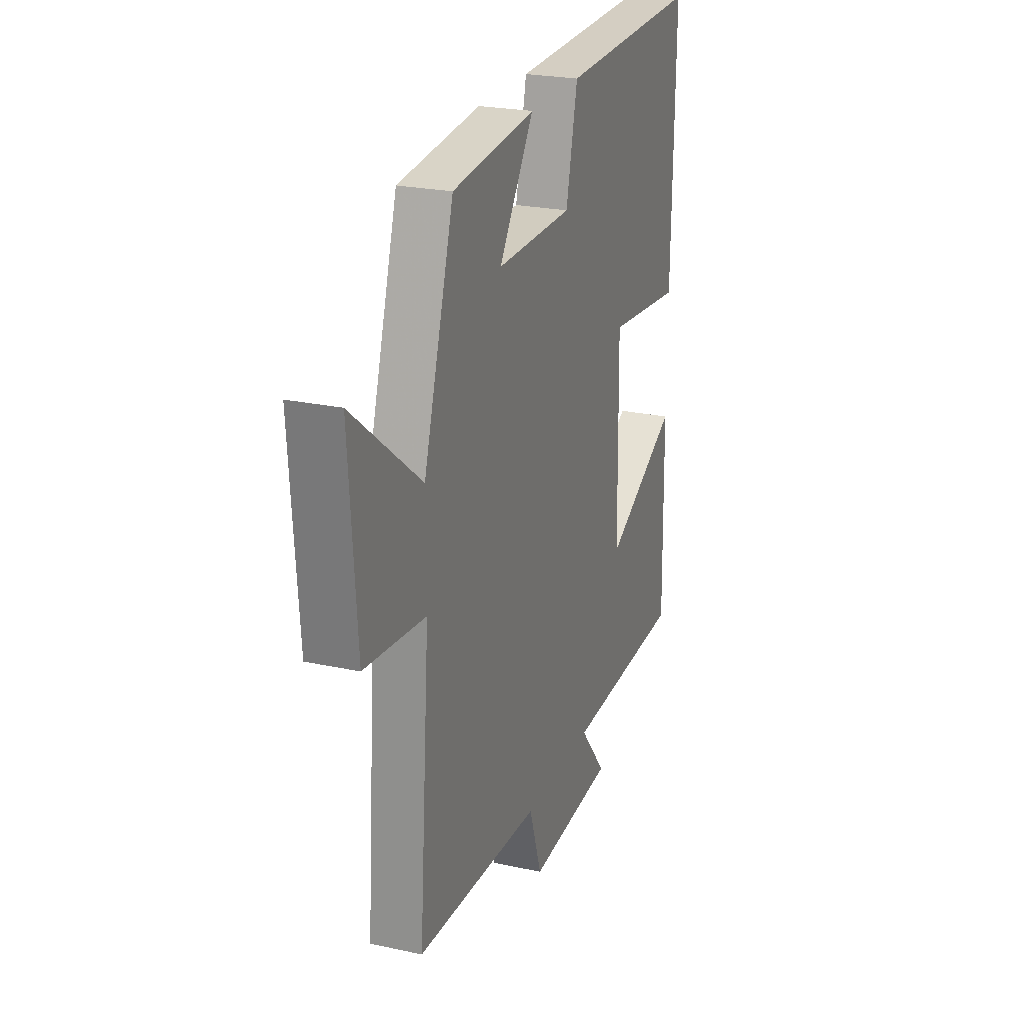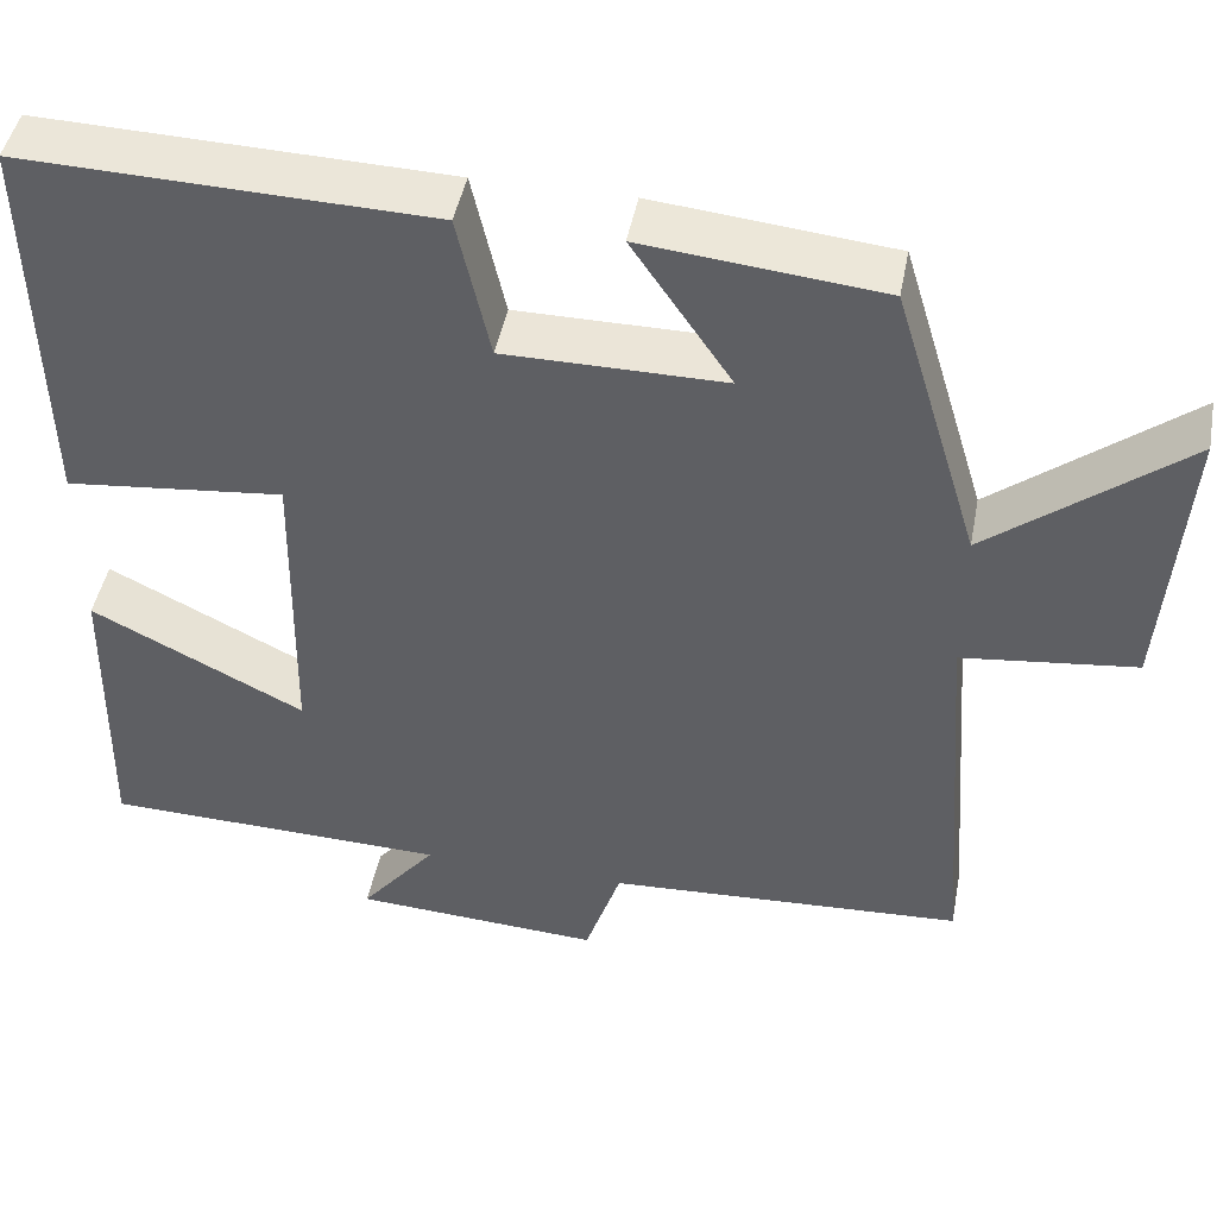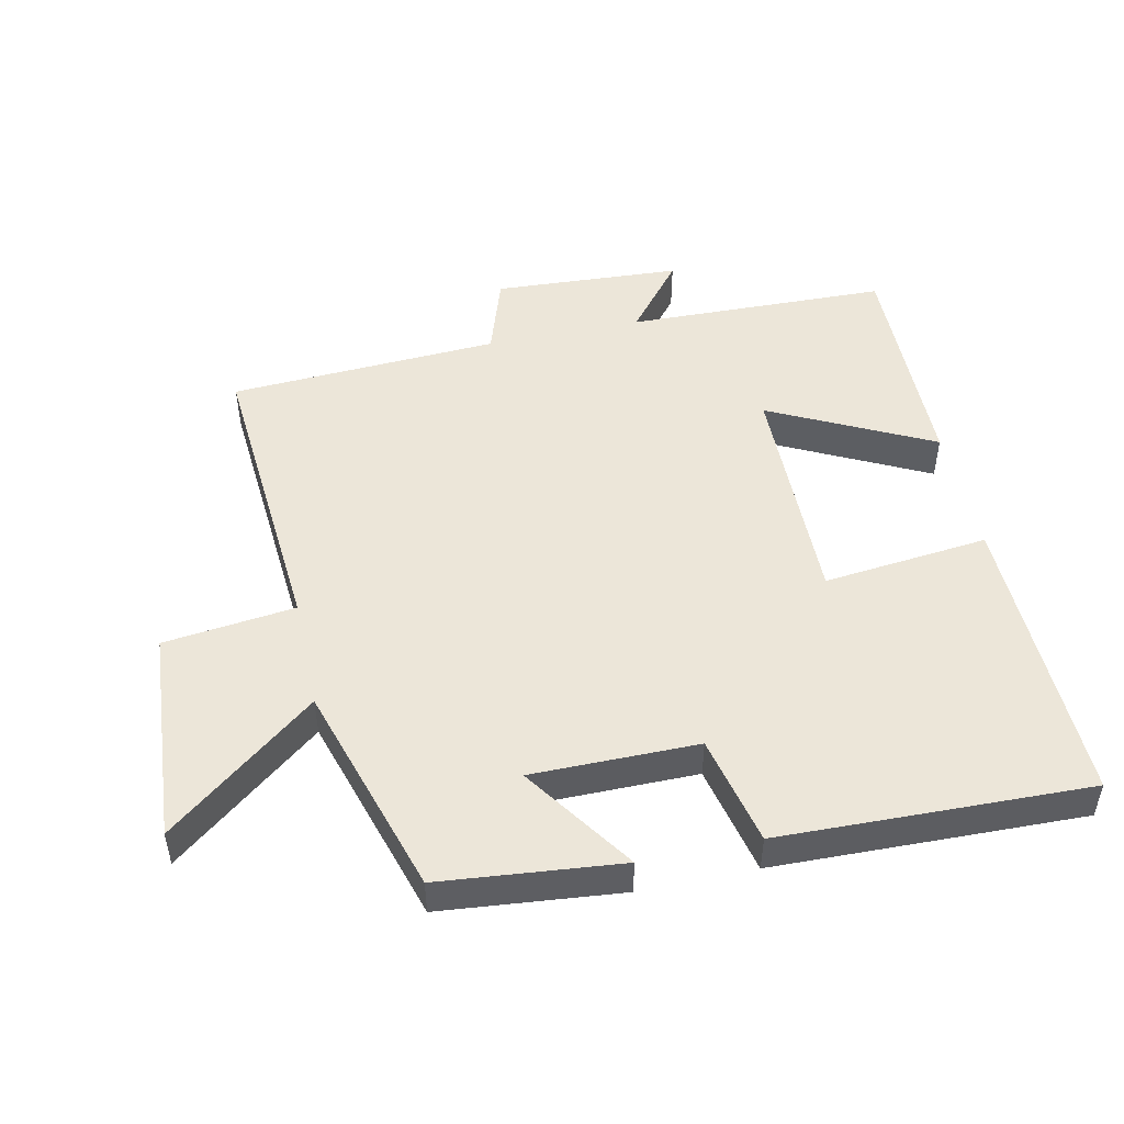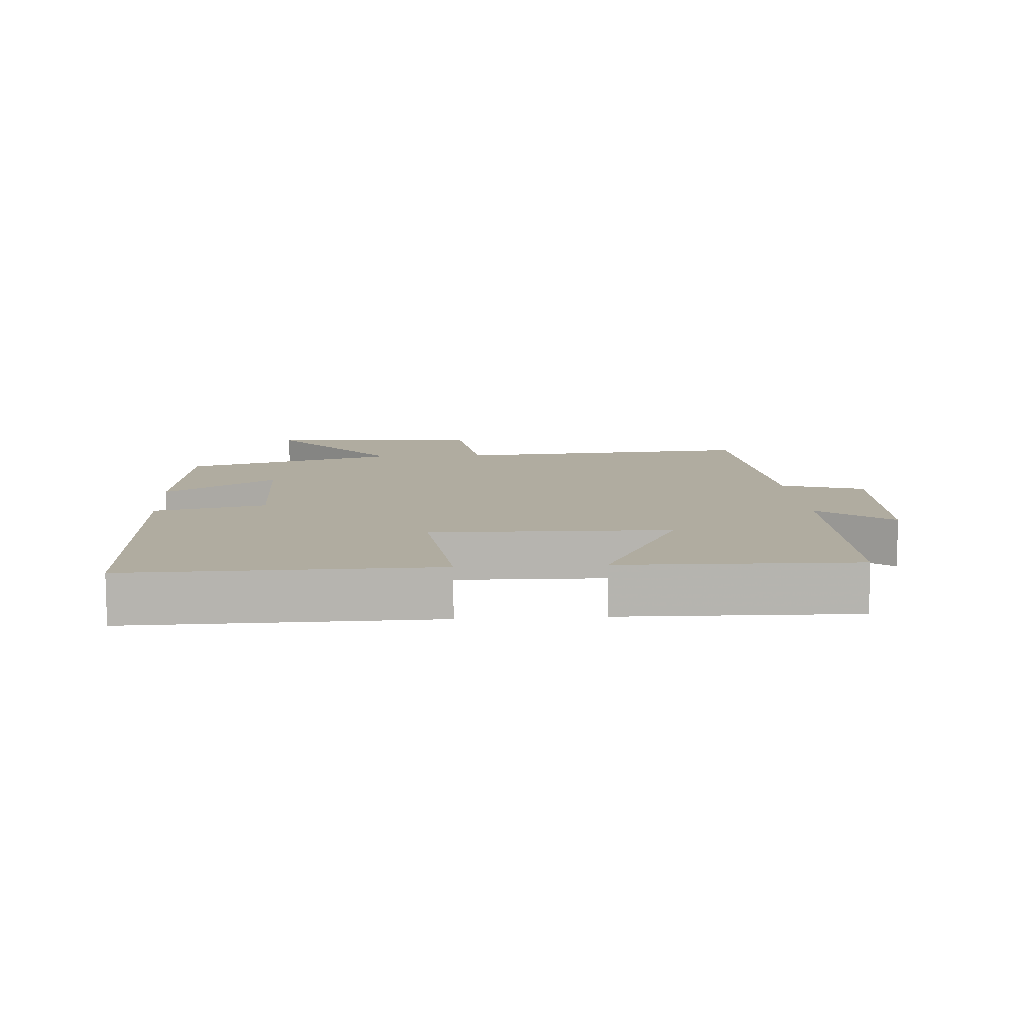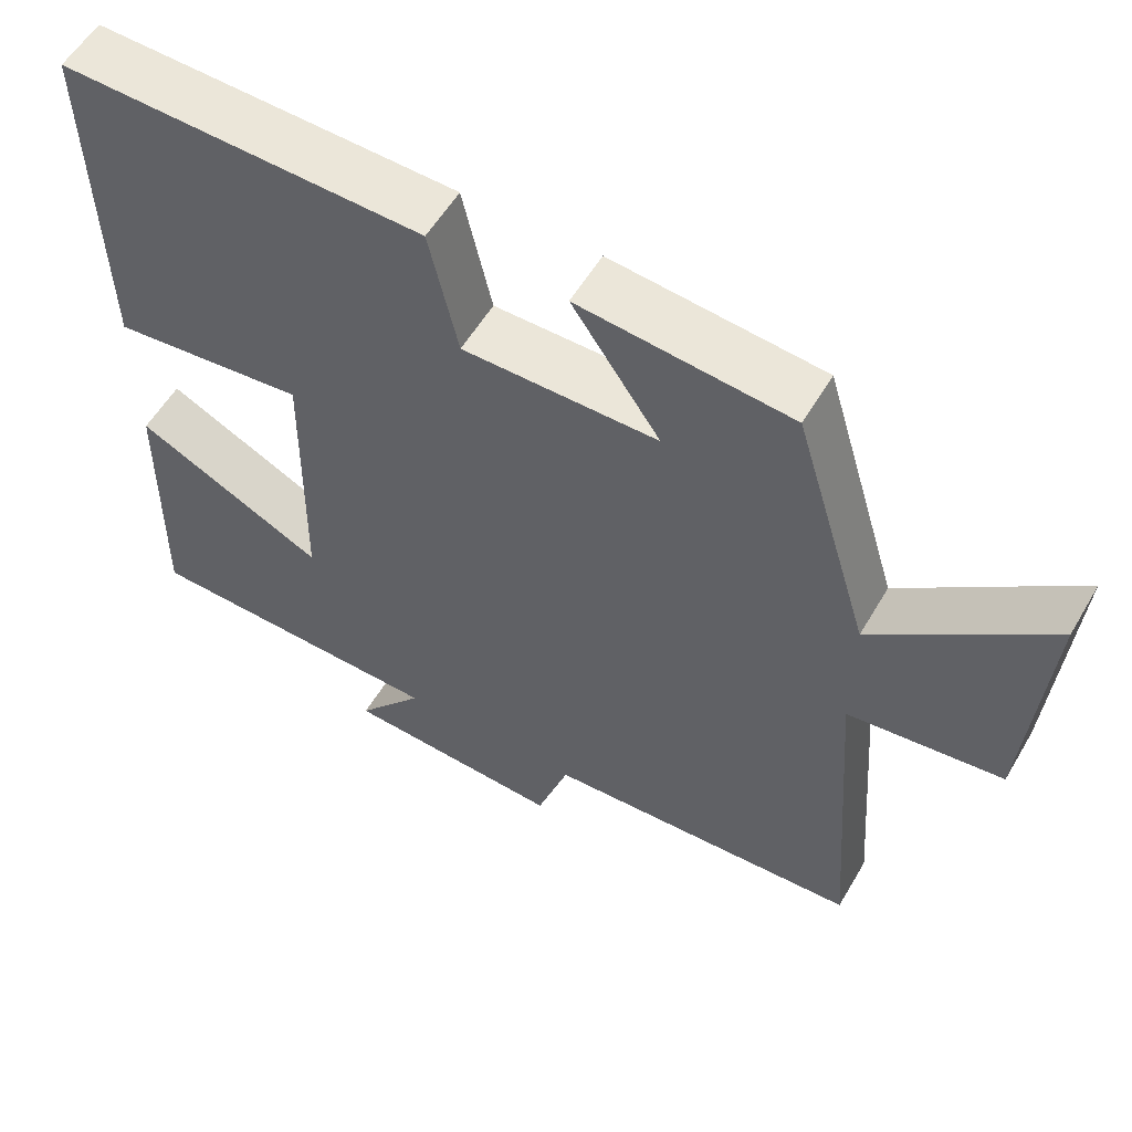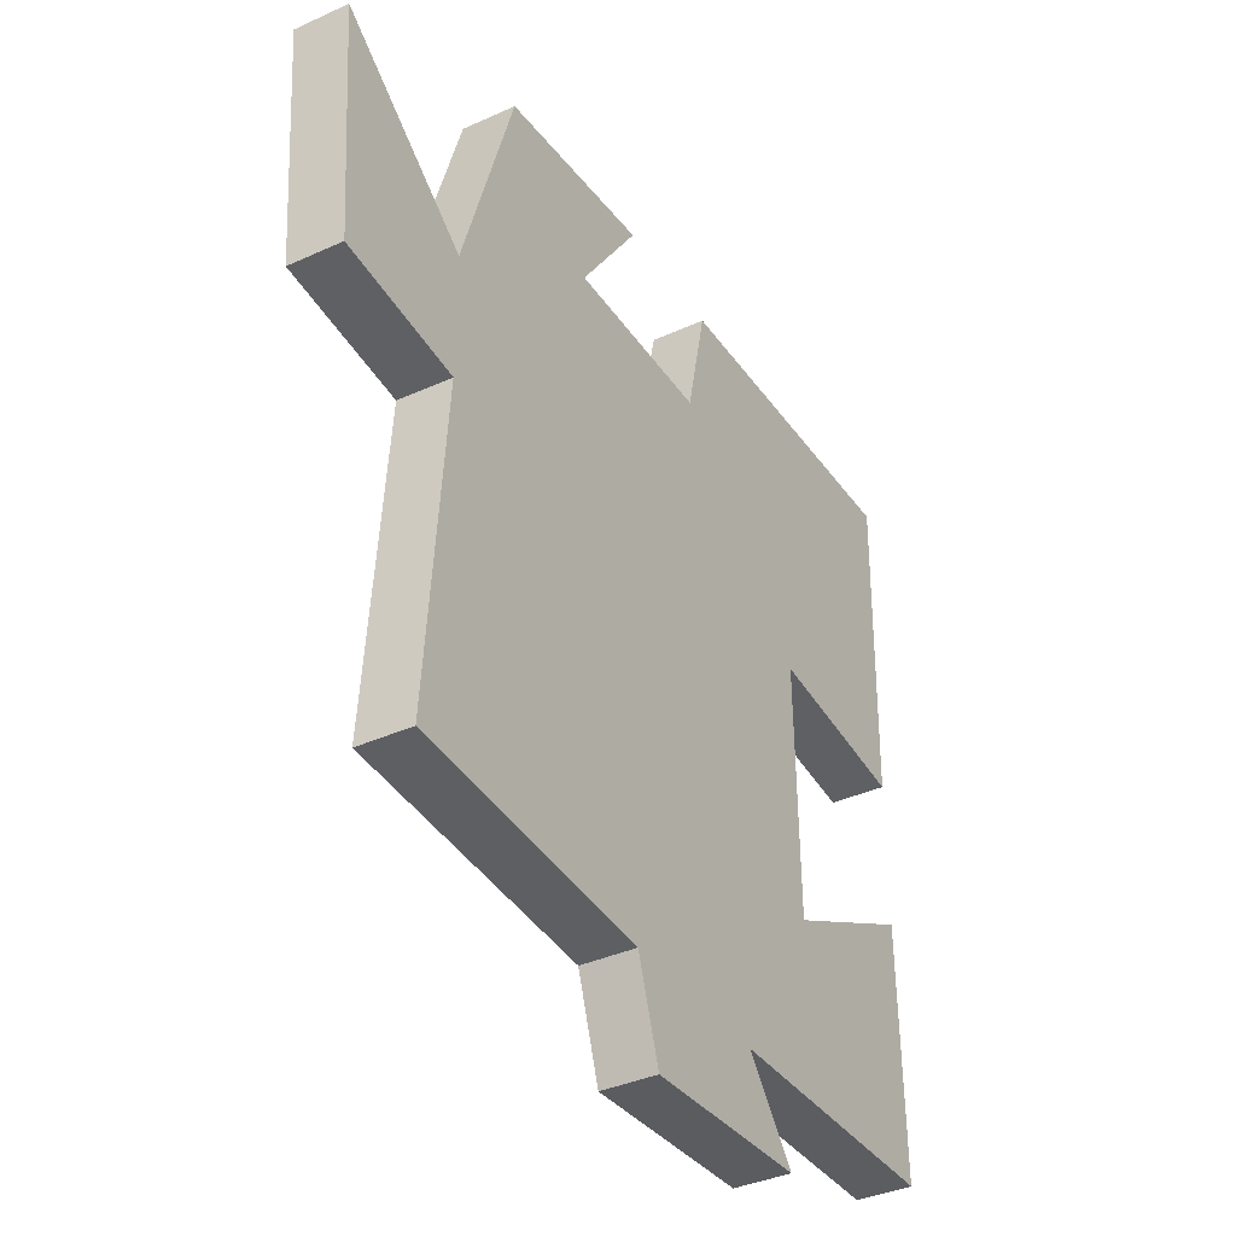
<metadata>
{"format":"obj","ext":"obj","renderer":"f3d","projection":"perspective","resolution":1024,"background":"white","views":[{"elev":24.0,"azim":-70.1,"up":"+Z"},{"elev":45.9,"azim":-169.2,"up":"+Z"},{"elev":48.8,"azim":-12.2,"up":"+Y"},{"elev":10.0,"azim":86.1,"up":"+Y"},{"elev":56.4,"azim":-149.9,"up":"+Z"},{"elev":-37.5,"azim":-59.8,"up":"+Z"}]}
</metadata>
<code>
v -0.535 0.07 -0.477
v -0.5 0.07 -0.021
v -0.698 0.07 0.003
v -0.722 0.07 0.327
v -0.5 0.07 0.151
v -0.402 0.07 0.473
v -0.131 0.07 0.5
v -0.244 0.07 0.334
v 0.006 0.07 0.334
v 0.043 0.07 0.5
v 0.508 0.07 0.513
v 0.5 0.07 0.063
v 0.25 0.07 0.09
v 0.256 0.07 -0.264
v 0.5 0.07 -0.141
v 0.507 0.07 -0.49
v 0.111 0.07 -0.5
v 0.198 0.07 -0.608
v -0.086 0.07 -0.624
v -0.127 0.07 -0.5
v -0.535 0 -0.477
v -0.5 0 -0.021
v -0.698 0 0.003
v -0.722 0 0.327
v -0.5 0 0.151
v -0.402 0 0.473
v -0.131 0 0.5
v -0.244 0 0.334
v 0.006 0 0.334
v 0.043 0 0.5
v 0.508 0 0.513
v 0.5 0 0.063
v 0.25 0 0.09
v 0.256 0 -0.264
v 0.5 0 -0.141
v 0.507 0 -0.49
v 0.111 0 -0.5
v 0.198 0 -0.608
v -0.086 0 -0.624
v -0.127 0 -0.5
f 17 18 19 20
f 17 20 1 2
f 14 15 16 17
f 13 14 17 2
f 10 11 12 13
f 9 10 13
f 8 9 13 2
f 5 6 7 8
f 5 8 2 3
f 3 4 5
f 40 39 38 37
f 22 21 40 37
f 37 36 35 34
f 22 37 34 33
f 33 32 31 30
f 33 30 29
f 22 33 29 28
f 28 27 26 25
f 23 22 28 25
f 25 24 23
f 1 21 22 2
f 2 22 23 3
f 3 23 24 4
f 4 24 25 5
f 5 25 26 6
f 6 26 27 7
f 7 27 28 8
f 8 28 29 9
f 9 29 30 10
f 10 30 31 11
f 11 31 32 12
f 12 32 33 13
f 13 33 34 14
f 14 34 35 15
f 15 35 36 16
f 16 36 37 17
f 17 37 38 18
f 18 38 39 19
f 19 39 40 20
f 20 40 21 1

</code>
